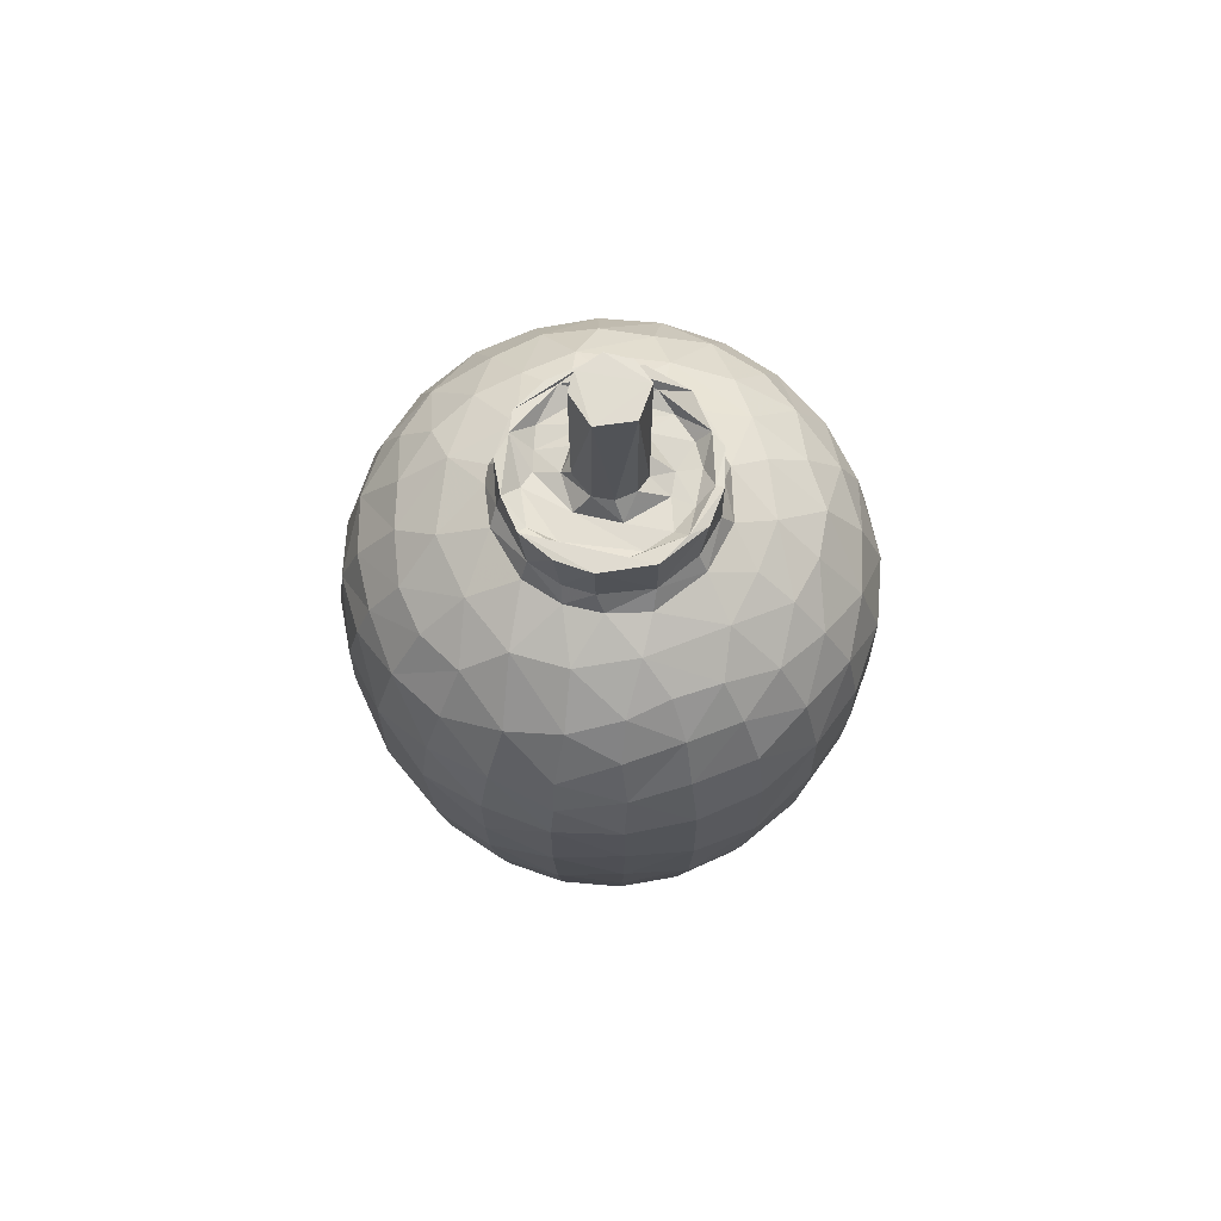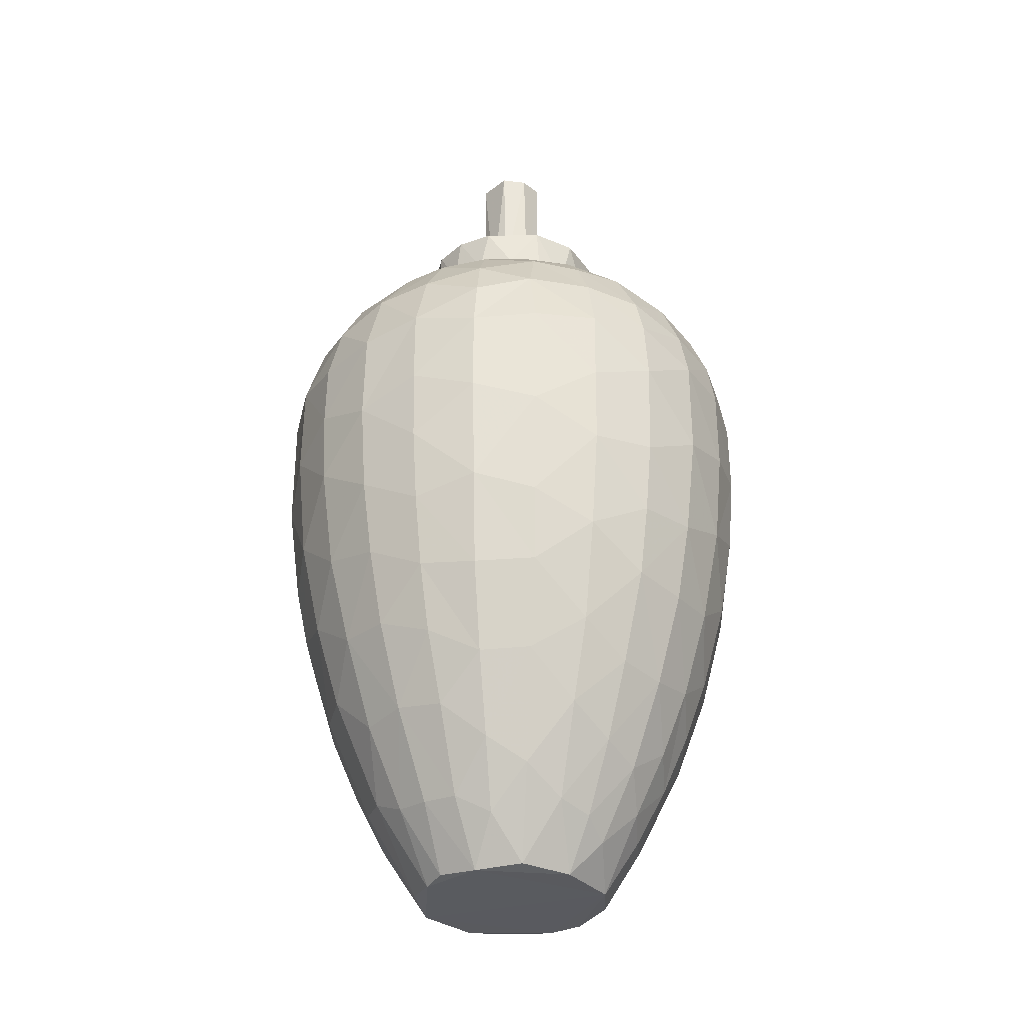
<metadata>
{"format":"obj","ext":"obj","renderer":"f3d","projection":"perspective","resolution":1024,"background":"white","views":[{"elev":68.7,"azim":57.1,"up":"+Z"},{"elev":-31.9,"azim":174.3,"up":"+Z"}]}
</metadata>
<code>
v -0.09735 -0.02679 -0.2551
v -0.121 -0.03303 -0.1981
v -0.1145 -0.0002271 -0.2254
v -0.03127 -0.1154 -0.2133
v -0.05763 -0.09816 -0.2269
v -0.0009634 -0.114 -0.2257
v -0.06216 -0.06149 -0.2809
v -0.07615 -0.04391 -0.2802
v -0.0443 -0.07575 -0.2802
v -0.09885 -0.05743 -0.2262
v -0.08581 -0.08399 -0.2129
v -0.06397 -0.01348 -0.3176
v -0.0857 0.0006756 -0.2837
v -0.05012 -0.03839 -0.3206
v -0.0591 0.02161 -0.3207
v -0.02398 -0.08416 -0.2802
v -0.03244 -0.05311 -0.3207
v -0.01361 -0.0628 -0.3183
v 0.0002273 -0.08525 -0.2837
v 0.02117 -0.05876 -0.3206
v -0.1103 -0.11 -0.07824
v -0.1018 -0.1016 -0.1386
v -0.1139 -0.1143 -0.01591
v -0.1382 -0.07915 -0.04908
v -0.1164 -0.06634 -0.173
v -0.1293 -0.07552 -0.1127
v -0.1384 -0.03739 -0.1398
v -0.1351 -0.001016 -0.169
v -0.1502 -0.0004543 -0.1102
v -0.1603 -0.00056 -0.03568
v -0.1535 -0.04149 -0.0502
v -0.1473 -0.03994 -0.09685
v -0.1404 -0.08054 0.01655
v -0.1561 -0.04191 0.02591
v -0.06662 -0.1151 -0.1758
v -0.07581 -0.1287 -0.1137
v -0.03782 -0.1382 -0.1395
v -0.001222 -0.1346 -0.169
v -0.0007575 -0.1496 -0.1107
v -0.08006 -0.1377 -0.04683
v -0.04057 -0.147 -0.09521
v -0.04239 -0.153 -0.05012
v -0.08128 -0.1397 0.0169
v -0.001378 -0.1601 -0.03371
v -0.04208 -0.1555 -0.002362
v -0.1136 -0.1136 0.0377
v -0.1368 -0.07877 0.05306
v -0.1052 -0.1048 0.08177
v -0.1603 -0.0006071 0.03949
v -0.1497 2.51e-05 0.07833
v -0.1483 -0.0391 0.06839
v -0.1285 -0.0759 0.07826
v -0.1319 -0.03899 0.09973
v -0.1169 -0.06908 0.1017
v -0.08679 -0.08746 0.1161
v -0.09917 -0.05684 0.1245
v -0.1252 -0.001332 0.1141
v -0.1025 -0.02657 0.1314
v -0.09682 0.002186 0.1376
v -0.04274 -0.1545 0.03709
v -0.07904 -0.1359 0.05542
v -0.0729 -0.1254 0.08729
v -0.03862 -0.1378 0.08956
v -0.001413 -0.1595 0.04313
v -0.03913 -0.1477 0.06878
v -0.001083 -0.1461 0.08404
v -0.06146 -0.1048 0.118
v -0.03184 -0.12 0.115
v -0.03878 -0.09018 0.1368
v -0.001932 -0.1247 0.1142
v 0.001735 -0.09637 0.1376
v -0.07474 -0.06048 0.1382
v -0.04464 -0.05412 0.1501
v -0.0536 -0.04621 0.1499
v -0.06609 -0.02036 0.1511
v -0.05808 -0.02613 0.1606
v -0.05706 -0.02663 0.1901
v -0.06758 0.01454 0.1514
v -0.06214 0.0124 0.1624
v -0.06272 -0.002547 0.1898
v -0.05748 0.00275 0.1884
v -0.02066 -0.06557 0.1513
v -0.02616 -0.05777 0.1609
v -0.03846 -0.05015 0.1901
v 0.01404 -0.06735 0.1511
v 0.0114 -0.06162 0.1628
v -0.01718 -0.05901 0.1919
v 0.004958 -0.06234 0.1906
v 0.003947 -0.05641 0.1879
v -0.04506 -0.04446 0.1659
v -0.0348 -0.02757 0.1808
v -0.04629 -0.03548 0.191
v -0.04597 -0.01911 0.1823
v -0.01942 -0.04553 0.1823
v -0.02435 -0.03492 0.1806
v -0.02422 -0.01098 0.1856
v -0.02991 0.008754 0.1818
v -0.01391 -0.02349 0.1849
v 0.007816 -0.02979 0.1817
v -0.02128 -0.008919 0.1952
v -0.01985 0.009875 0.193
v -0.007726 -0.02105 0.1933
v 0.009422 -0.0194 0.193
v -0.01986 -0.009786 0.2792
v -0.01204 -0.01891 0.2782
v -0.02081 0.007887 0.2791
v 0.01074 -0.01931 0.2791
v 0.007266 0.01957 0.2791
v -0.09951 0.02625 -0.2502
v -0.1156 0.03049 -0.212
v -0.08097 0.02217 -0.286
v -0.05346 0.05397 -0.2989
v -0.07767 0.04513 -0.2753
v -0.07231 0.07041 -0.2537
v -0.09494 0.05392 -0.2359
v -0.05351 0.09047 -0.2438
v -0.04281 0.07043 -0.2877
v -0.06296 0.108 -0.1964
v -0.03212 0.05352 -0.3207
v 0.02783 0.05428 -0.3205
v -0.02386 0.08224 -0.2816
v -0.00115 0.063 -0.3182
v -0.0008343 0.09532 -0.2636
v -0.0296 0.1088 -0.2263
v -0.1288 0.03435 -0.1742
v -0.1101 0.06135 -0.1946
v -0.1437 0.03802 -0.1165
v -0.1242 0.07076 -0.1403
v -0.08833 0.08699 -0.1999
v -0.1017 0.09907 -0.1427
v -0.1557 0.04123 -0.01552
v -0.1518 0.03994 -0.06467
v -0.1349 0.07658 -0.07914
v -0.1087 0.107 -0.09275
v -0.1144 0.1121 -0.0294
v -0.1395 0.07972 -0.01989
v -0.07324 0.1225 -0.1386
v -0.03569 0.1266 -0.176
v -0.0392 0.1428 -0.1144
v -0.0002333 0.1239 -0.1974
v -0.001608 0.1411 -0.1424
v -0.07708 0.1309 -0.09462
v -0.08002 0.1363 -0.04965
v -0.04196 0.1518 -0.05298
v -0.08111 0.1386 0.01152
v -0.0005218 0.1511 -0.09574
v -0.0007928 0.1591 -0.02954
v -0.04189 0.1544 -0.003815
v -0.1555 0.04007 0.03143
v -0.1395 0.07905 0.03388
v -0.1503 0.03949 0.06112
v -0.1402 0.0367 0.08639
v -0.1352 0.07676 0.06101
v -0.1142 0.1123 0.0339
v -0.1252 0.07087 0.08817
v -0.1097 0.1089 0.06223
v -0.09981 0.09938 0.09319
v -0.1226 0.03103 0.1126
v -0.09197 0.03504 0.1366
v -0.1055 0.05915 0.1185
v -0.0554 0.0422 0.1502
v -0.05885 0.02245 0.1904
v -0.05629 0.07528 0.1389
v -0.04973 0.03845 0.1623
v -0.08192 0.08197 0.1226
v -0.06583 0.1112 0.1093
v -0.04576 0.018 0.1821
v -0.01078 0.04718 0.1816
v -0.01106 0.02783 0.182
v -0.03315 0.05403 0.154
v -0.04107 0.04714 0.1909
v -0.04247 0.03695 0.1903
v -0.02591 0.04652 0.186
v -0.01058 0.01852 0.1929
v 0.0172 0.02911 0.181
v 0.005914 0.01991 0.1921
v 0.008848 0.04726 0.1825
v -0.03126 0.1029 0.1292
v -0.003538 0.09549 0.1375
v -0.0195 0.06824 0.1491
v -0.01572 0.05982 0.1606
v -0.01405 0.0602 0.1908
v 0.0198 0.06458 0.1512
v 0.005803 0.06081 0.1636
v 0.01175 0.0557 0.191
v -0.0791 0.1362 0.04982
v -0.04236 0.1531 0.04253
v -0.07566 0.129 0.07534
v -0.03993 0.1426 0.07764
v -0.001208 0.1587 0.03966
v 0.001204 0.1484 0.07737
v -0.03479 0.1276 0.1044
v -0.003754 0.1279 0.1096
v -0.008774 0.01921 0.2784
v 0.02409 -0.09283 -0.2637
v 0.03175 -0.1196 -0.2003
v 0.05352 -0.05301 -0.2989
v 0.04468 -0.07725 -0.2753
v 0.06988 -0.07187 -0.2538
v 0.05316 -0.09461 -0.2361
v 0.05305 -0.03166 -0.3208
v 0.05576 0.02304 -0.3206
v 0.09409 -0.05582 -0.2333
v 0.06998 -0.04236 -0.2877
v 0.08178 -0.02338 -0.2816
v 0.06255 -0.0006958 -0.3182
v 0.09448 9.99e-05 -0.2643
v 0.1017 -0.02762 -0.2412
v 0.1197 -0.03184 -0.1973
v 0.03455 -0.1345 -0.1533
v 0.06145 -0.1099 -0.1934
v 0.03858 -0.1448 -0.1075
v 0.07013 -0.1236 -0.1408
v 0.08629 -0.08828 -0.1997
v 0.09871 -0.1013 -0.1423
v 0.03968 -0.1558 0.02236
v 0.04005 -0.1524 -0.05647
v 0.07512 -0.1318 -0.09552
v 0.07921 -0.1395 -0.003417
v 0.07781 -0.1377 -0.04824
v 0.1088 -0.1096 -0.07768
v 0.112 -0.1139 -0.0194
v 0.1105 -0.06429 -0.186
v 0.122 -0.07273 -0.1392
v 0.1357 -0.07945 -0.05192
v 0.1351 -0.03846 -0.1437
v 0.1232 0.0001762 -0.1981
v 0.1475 -0.03934 -0.08636
v 0.142 -0.001011 -0.1371
v 0.1304 -0.0766 -0.09497
v 0.138 -0.08064 -0.002716
v 0.1535 -0.04217 -0.0194
v 0.1501 -8.086e-05 -0.09875
v 0.1584 -0.0002678 -0.03501
v 0.03904 -0.1498 0.06111
v 0.0367 -0.1376 0.09015
v 0.07798 -0.1392 0.0366
v 0.07546 -0.1314 0.07133
v 0.1119 -0.1137 0.03387
v 0.109 -0.1095 0.06
v 0.1022 -0.1043 0.08217
v 0.02888 -0.1182 0.1174
v 0.06718 -0.1147 0.1038
v 0.04059 -0.0925 0.1346
v 0.08961 -0.08886 0.112
v 0.03802 -0.05644 0.1506
v 0.02805 -0.05508 0.19
v 0.03168 -0.05307 0.1606
v 0.06704 -0.0702 0.1364
v 0.01782 -0.04566 0.1824
v 0.02754 -0.01067 0.1819
v 0.04687 -0.01047 0.1817
v 0.01804 -0.01012 0.1929
v 0.01986 0.002979 0.192
v 0.0282 0.01908 0.181
v 0.04698 -0.04082 0.1619
v 0.05474 -0.04026 0.1505
v 0.0464 -0.04104 0.1905
v 0.0365 -0.04202 0.1903
v 0.04607 -0.02546 0.186
v 0.04623 0.008801 0.182
v 0.1171 -0.06952 0.09823
v 0.103 -0.05794 0.1199
v 0.08386 -0.03489 0.14
v 0.1077 -0.03114 0.1247
v 0.1147 -0.001983 0.1225
v 0.09341 0.01586 0.1378
v 0.06103 -0.01114 0.16
v 0.06782 -0.01768 0.1493
v 0.06033 -0.0101 0.1908
v 0.06473 0.01906 0.1509
v 0.05525 0.0122 0.191
v 0.1369 -0.08047 0.03948
v 0.1528 -0.04182 0.04225
v 0.1305 -0.07427 0.07252
v 0.1422 -0.03944 0.07766
v 0.1584 -0.0007645 0.03917
v 0.1492 0.0006315 0.0741
v 0.1272 -0.03408 0.1044
v 0.1335 -0.0003044 0.1016
v 0.02058 0.002273 0.2789
v 0.04851 0.03866 -0.3185
v 0.06085 0.0614 -0.2788
v 0.02002 0.07731 -0.2905
v 0.04254 0.07478 -0.2797
v 0.02541 0.09893 -0.2486
v 0.05432 0.09766 -0.2271
v 0.08978 0.0245 -0.2668
v 0.07537 0.04391 -0.2772
v 0.09748 0.05519 -0.226
v 0.07998 0.08043 -0.2231
v 0.03146 0.119 -0.1991
v 0.1191 0.0314 -0.1983
v 0.064 0.1115 -0.1826
v 0.09374 0.09402 -0.17
v 0.1145 0.06754 -0.1692
v 0.1025 0.1031 -0.122
v 0.03656 0.1357 -0.144
v 0.03857 0.148 -0.08484
v 0.07049 0.1225 -0.1401
v 0.07512 0.1308 -0.09489
v 0.04058 0.1541 -0.01806
v 0.0781 0.1363 -0.04913
v 0.1088 0.1091 -0.07403
v 0.07924 0.1384 -0.003667
v 0.1124 0.1126 -0.01675
v 0.1346 0.0368 -0.1461
v 0.1475 0.039 -0.08521
v 0.1279 0.07308 -0.1135
v 0.1537 0.04068 -0.01699
v 0.1361 0.07811 -0.04934
v 0.138 0.07955 -0.0027
v 0.01469 0.01397 0.188
v 0.02432 0.04199 0.1832
v 0.04081 0.02632 0.1835
v 0.02839 0.05415 0.1613
v 0.0486 0.04754 0.1501
v 0.04613 0.04027 0.1623
v 0.03901 0.03984 0.191
v 0.0227 0.05706 0.1896
v 0.0562 0.02456 0.1894
v 0.04265 0.04307 0.1908
v 0.02989 0.1116 0.1219
v 0.02354 0.08747 0.1398
v 0.05973 0.1047 0.1173
v 0.05671 0.07131 0.1397
v 0.07646 0.04486 0.1406
v 0.09729 0.05604 0.1245
v 0.05811 0.01787 0.1615
v 0.08188 0.0836 0.1201
v 0.1153 0.06607 0.1024
v 0.1022 0.1027 0.08387
v 0.04033 0.1536 0.03646
v 0.03788 0.1467 0.06809
v 0.03505 0.1336 0.09562
v 0.07906 0.1367 0.04588
v 0.1114 0.1125 0.04055
v 0.07145 0.1241 0.08649
v 0.1529 0.04019 0.04352
v 0.1404 0.03832 0.08169
v 0.1373 0.079 0.03735
v 0.129 0.07675 0.07213
v 0.1216 0.03121 0.1116
f 11 10 8
f 11 8 7
f 11 9 5
f 11 7 9
f 14 8 12
f 8 1 12
f 8 14 7
f 12 15 14
f 1 8 10
f 1 3 13
f 12 1 13
f 17 9 14
f 17 18 9
f 9 7 14
f 18 16 9
f 18 17 20
f 18 19 16
f 5 16 4
f 5 9 16
f 16 19 6
f 16 6 4
f 14 15 17
f 23 24 21
f 25 11 22
f 22 26 25
f 25 26 27
f 1 10 2
f 2 10 25
f 2 3 1
f 28 3 2
f 2 27 28
f 27 29 28
f 2 25 27
f 31 32 24
f 32 26 24
f 21 26 22
f 21 24 26
f 31 24 33
f 31 33 34
f 27 26 32
f 29 27 32
f 32 31 29
f 29 31 30
f 22 35 36
f 35 37 36
f 35 5 4
f 4 6 38
f 4 38 37
f 4 37 35
f 37 38 39
f 22 36 21
f 21 36 40
f 42 40 36
f 42 36 41
f 40 23 21
f 40 43 23
f 37 41 36
f 37 39 41
f 41 44 42
f 39 44 41
f 10 11 25
f 35 11 5
f 22 11 35
f 46 48 47
f 34 30 31
f 34 49 30
f 33 24 23
f 33 23 46
f 46 47 33
f 33 47 34
f 47 52 51
f 51 52 53
f 48 52 47
f 47 51 34
f 34 51 49
f 49 51 50
f 52 48 54
f 48 55 54
f 52 54 53
f 54 56 53
f 51 53 50
f 53 57 50
f 53 56 58
f 53 58 57
f 57 58 59
f 23 43 46
f 40 42 43
f 43 42 45
f 45 60 43
f 46 43 61
f 46 61 48
f 48 61 62
f 43 60 61
f 61 63 62
f 44 45 42
f 45 64 60
f 44 64 45
f 60 65 61
f 60 64 65
f 61 65 63
f 65 64 66
f 48 62 67
f 62 68 67
f 62 63 68
f 67 68 69
f 65 66 63
f 63 70 68
f 63 66 70
f 68 71 69
f 70 71 68
f 48 67 55
f 54 55 56
f 55 72 56
f 55 67 72
f 72 67 69
f 72 73 74
f 56 72 58
f 72 75 58
f 58 75 59
f 72 74 75
f 75 74 76
f 75 79 78
f 75 76 79
f 76 77 80
f 76 80 79
f 69 73 72
f 69 82 73
f 82 83 73
f 69 71 82
f 82 86 83
f 82 85 86
f 83 87 84
f 83 86 88
f 83 88 87
f 73 90 74
f 74 90 76
f 73 83 90
f 90 77 76
f 90 84 77
f 90 83 84
f 91 93 92
f 95 92 94
f 95 91 92
f 93 91 97
f 91 96 97
f 89 94 87
f 94 99 95
f 95 99 98
f 91 95 98
f 91 98 96
f 98 100 96
f 96 101 97
f 98 103 102
f 98 99 103
f 77 92 81
f 84 92 77
f 84 87 92
f 87 94 92
f 81 92 93
f 100 98 102
f 96 100 101
f 100 102 105
f 104 100 105
f 100 104 106
f 105 102 107
f 109 3 110
f 13 15 12
f 15 13 111
f 15 111 113
f 113 114 112
f 15 113 112
f 111 13 109
f 13 3 109
f 111 109 113
f 109 115 113
f 113 115 114
f 114 117 112
f 114 116 117
f 15 112 119
f 119 112 117
f 117 121 119
f 119 121 122
f 121 123 122
f 117 116 121
f 121 116 124
f 121 124 123
f 3 125 110
f 3 28 125
f 109 110 126
f 110 125 126
f 125 28 127
f 28 29 127
f 127 128 125
f 125 128 126
f 129 126 130
f 126 128 130
f 29 30 132
f 29 132 127
f 132 30 131
f 127 133 128
f 127 132 133
f 128 133 134
f 130 128 134
f 133 131 136
f 132 131 133
f 133 136 135
f 133 135 134
f 109 126 115
f 115 126 129
f 115 129 114
f 114 129 116
f 129 118 116
f 129 130 137
f 116 118 124
f 129 137 118
f 118 137 138
f 118 138 124
f 124 140 123
f 124 138 140
f 138 137 139
f 138 141 140
f 138 139 141
f 130 134 137
f 137 134 142
f 134 135 143
f 134 143 142
f 137 142 139
f 142 144 139
f 142 143 144
f 139 146 141
f 139 144 146
f 146 144 147
f 30 49 149
f 30 149 131
f 49 50 151
f 151 50 152
f 49 151 149
f 149 151 153
f 131 149 150
f 131 150 136
f 136 150 154
f 136 154 135
f 149 153 150
f 151 152 153
f 152 155 153
f 150 153 154
f 153 156 154
f 155 157 153
f 153 157 156
f 50 57 158
f 50 158 152
f 57 59 158
f 59 159 158
f 152 158 155
f 158 159 160
f 158 160 155
f 155 160 157
f 59 75 78
f 59 78 159
f 159 78 161
f 79 80 162
f 159 161 163
f 78 79 161
f 79 164 161
f 79 162 164
f 160 159 165
f 159 163 165
f 160 165 157
f 157 165 166
f 165 163 166
f 81 93 167
f 93 97 167
f 167 97 168
f 161 164 170
f 162 171 164
f 164 171 170
f 167 173 172
f 167 168 173
f 97 101 169
f 101 174 169
f 169 176 175
f 169 174 176
f 97 169 168
f 163 178 166
f 161 170 163
f 170 180 163
f 170 182 181
f 170 171 182
f 163 179 178
f 180 170 181
f 181 184 183
f 180 183 179
f 181 183 180
f 181 182 184
f 168 177 185
f 180 179 163
f 135 154 145
f 135 145 143
f 145 148 143
f 143 148 144
f 154 156 186
f 156 157 188
f 156 188 186
f 154 186 145
f 145 186 187
f 186 188 189
f 145 187 148
f 186 189 187
f 189 191 187
f 187 191 190
f 147 144 148
f 148 187 190
f 147 148 190
f 188 157 166
f 188 166 192
f 178 192 166
f 188 192 189
f 178 193 192
f 179 193 178
f 189 193 191
f 189 192 193
f 80 77 162
f 77 81 162
f 162 81 171
f 167 172 81
f 171 81 172
f 171 172 182
f 100 106 101
f 174 194 176
f 172 173 182
f 101 106 174
f 106 194 174
f 194 108 176
f 106 104 108
f 106 108 194
f 173 185 182
f 168 185 173
f 195 196 6
f 19 18 20
f 20 195 19
f 20 198 195
f 198 197 199
f 20 197 198
f 19 195 6
f 195 198 200
f 195 200 196
f 17 201 20
f 17 15 201
f 20 201 197
f 198 199 200
f 199 197 204
f 199 204 203
f 201 204 197
f 204 201 205
f 201 206 205
f 205 206 207
f 204 205 203
f 205 208 203
f 205 207 208
f 6 196 38
f 38 196 210
f 38 210 39
f 210 212 39
f 210 213 212
f 196 213 210
f 196 211 213
f 211 215 213
f 211 214 215
f 39 217 44
f 39 212 217
f 44 217 216
f 212 213 218
f 217 212 220
f 218 220 212
f 213 215 218
f 218 215 221
f 218 221 220
f 217 220 219
f 220 221 222
f 196 200 211
f 200 214 211
f 200 199 214
f 199 203 214
f 203 223 214
f 214 224 215
f 214 223 224
f 223 226 224
f 208 209 203
f 203 209 223
f 209 208 227
f 208 207 227
f 223 209 226
f 209 229 226
f 209 227 229
f 226 229 228
f 215 224 221
f 224 230 221
f 230 225 221
f 224 226 228
f 224 228 230
f 230 228 225
f 221 225 222
f 222 225 231
f 225 228 232
f 225 232 231
f 228 229 233
f 228 233 234
f 228 234 232
f 64 44 216
f 217 219 216
f 64 235 66
f 235 236 66
f 64 216 235
f 216 237 235
f 216 219 237
f 219 239 237
f 220 222 219
f 235 237 238
f 235 238 236
f 237 239 238
f 238 239 240
f 238 240 241
f 66 242 70
f 66 236 242
f 70 242 71
f 236 243 242
f 236 238 243
f 242 243 244
f 243 241 245
f 238 241 243
f 71 242 244
f 71 244 85
f 85 244 246
f 71 85 82
f 88 86 247
f 85 246 86
f 86 246 248
f 244 249 246
f 86 248 247
f 89 250 94
f 94 250 99
f 250 252 99
f 99 252 251
f 99 251 103
f 103 251 253
f 251 254 253
f 251 255 254
f 248 246 256
f 246 257 256
f 248 258 247
f 250 260 252
f 250 259 260
f 248 256 258
f 251 252 261
f 243 245 244
f 244 245 249
f 249 245 263
f 249 263 264
f 263 265 264
f 264 265 266
f 264 266 267
f 246 249 257
f 257 268 256
f 249 264 257
f 257 264 269
f 256 268 258
f 258 268 270
f 269 268 257
f 269 267 271
f 268 269 271
f 252 272 261
f 269 264 267
f 222 239 219
f 231 273 239
f 222 231 239
f 231 274 273
f 239 273 240
f 240 275 241
f 240 273 275
f 273 274 275
f 231 232 274
f 275 274 276
f 276 274 278
f 274 277 278
f 274 232 277
f 232 234 277
f 241 262 245
f 275 262 241
f 245 262 263
f 275 279 262
f 262 279 263
f 265 263 279
f 265 279 266
f 279 280 266
f 275 276 279
f 276 280 279
f 276 278 280
f 87 88 89
f 250 89 259
f 88 259 89
f 102 103 107
f 253 254 281
f 247 258 88
f 88 270 259
f 88 258 270
f 259 270 260
f 103 253 107
f 253 281 107
f 105 107 104
f 104 107 108
f 260 270 272
f 252 260 272
f 119 120 15
f 201 15 202
f 15 120 202
f 202 120 282
f 120 283 282
f 119 122 120
f 122 284 120
f 123 284 122
f 120 284 285
f 120 285 283
f 284 123 286
f 284 286 285
f 286 287 285
f 201 202 206
f 206 202 288
f 207 206 288
f 202 282 289
f 282 283 289
f 288 202 289
f 289 290 288
f 285 291 283
f 291 285 287
f 289 283 291
f 291 290 289
f 207 288 293
f 287 294 291
f 294 295 291
f 290 291 296
f 296 291 295
f 123 140 286
f 140 292 286
f 286 292 287
f 140 298 292
f 140 141 298
f 298 300 292
f 298 141 299
f 287 292 294
f 292 300 294
f 294 300 295
f 300 297 295
f 141 146 299
f 146 147 299
f 299 147 302
f 298 299 301
f 298 301 300
f 299 303 301
f 301 297 300
f 304 297 301
f 301 303 304
f 299 302 303
f 302 305 303
f 304 303 306
f 227 207 293
f 288 290 293
f 307 293 296
f 227 307 229
f 227 293 307
f 307 308 229
f 290 296 293
f 307 296 309
f 296 297 309
f 296 295 297
f 229 308 233
f 233 308 234
f 307 309 308
f 234 308 310
f 309 297 304
f 309 304 311
f 308 309 311
f 304 306 311
f 308 311 310
f 303 305 306
f 175 176 313
f 255 313 254
f 313 255 175
f 169 177 168
f 169 175 177
f 175 314 177
f 177 314 185
f 251 261 255
f 255 261 315
f 261 272 315
f 317 316 318
f 255 315 175
f 175 315 314
f 315 319 314
f 316 322 318
f 316 320 322
f 321 318 322
f 179 324 323
f 325 323 324
f 316 183 184
f 184 182 320
f 316 184 320
f 179 183 324
f 316 317 183
f 183 326 324
f 317 326 183
f 324 326 325
f 271 329 268
f 268 329 321
f 268 321 270
f 271 318 329
f 318 271 317
f 271 327 317
f 326 317 327
f 329 318 321
f 327 271 267
f 267 328 327
f 326 330 325
f 330 326 328
f 330 328 331
f 332 325 330
f 332 330 331
f 326 327 328
f 190 191 333
f 333 191 334
f 333 334 336
f 335 334 191
f 147 333 302
f 147 190 333
f 302 333 305
f 305 333 336
f 305 336 306
f 306 336 337
f 335 338 334
f 334 338 336
f 338 332 336
f 336 332 337
f 193 179 323
f 335 193 323
f 191 193 335
f 325 335 323
f 335 325 338
f 332 338 325
f 277 339 278
f 339 340 278
f 312 306 337
f 311 312 310
f 310 312 339
f 312 341 339
f 306 312 311
f 337 341 312
f 341 342 339
f 339 342 340
f 337 342 341
f 234 339 277
f 234 310 339
f 266 343 267
f 266 280 343
f 343 328 267
f 278 340 280
f 280 340 343
f 340 331 343
f 328 343 331
f 342 332 331
f 340 342 331
f 342 337 332
f 313 281 254
f 314 319 185
f 315 272 319
f 320 319 322
f 319 272 322
f 176 108 313
f 108 107 281
f 313 108 281
f 182 185 320
f 185 319 320
f 270 321 272
f 272 321 322

</code>
